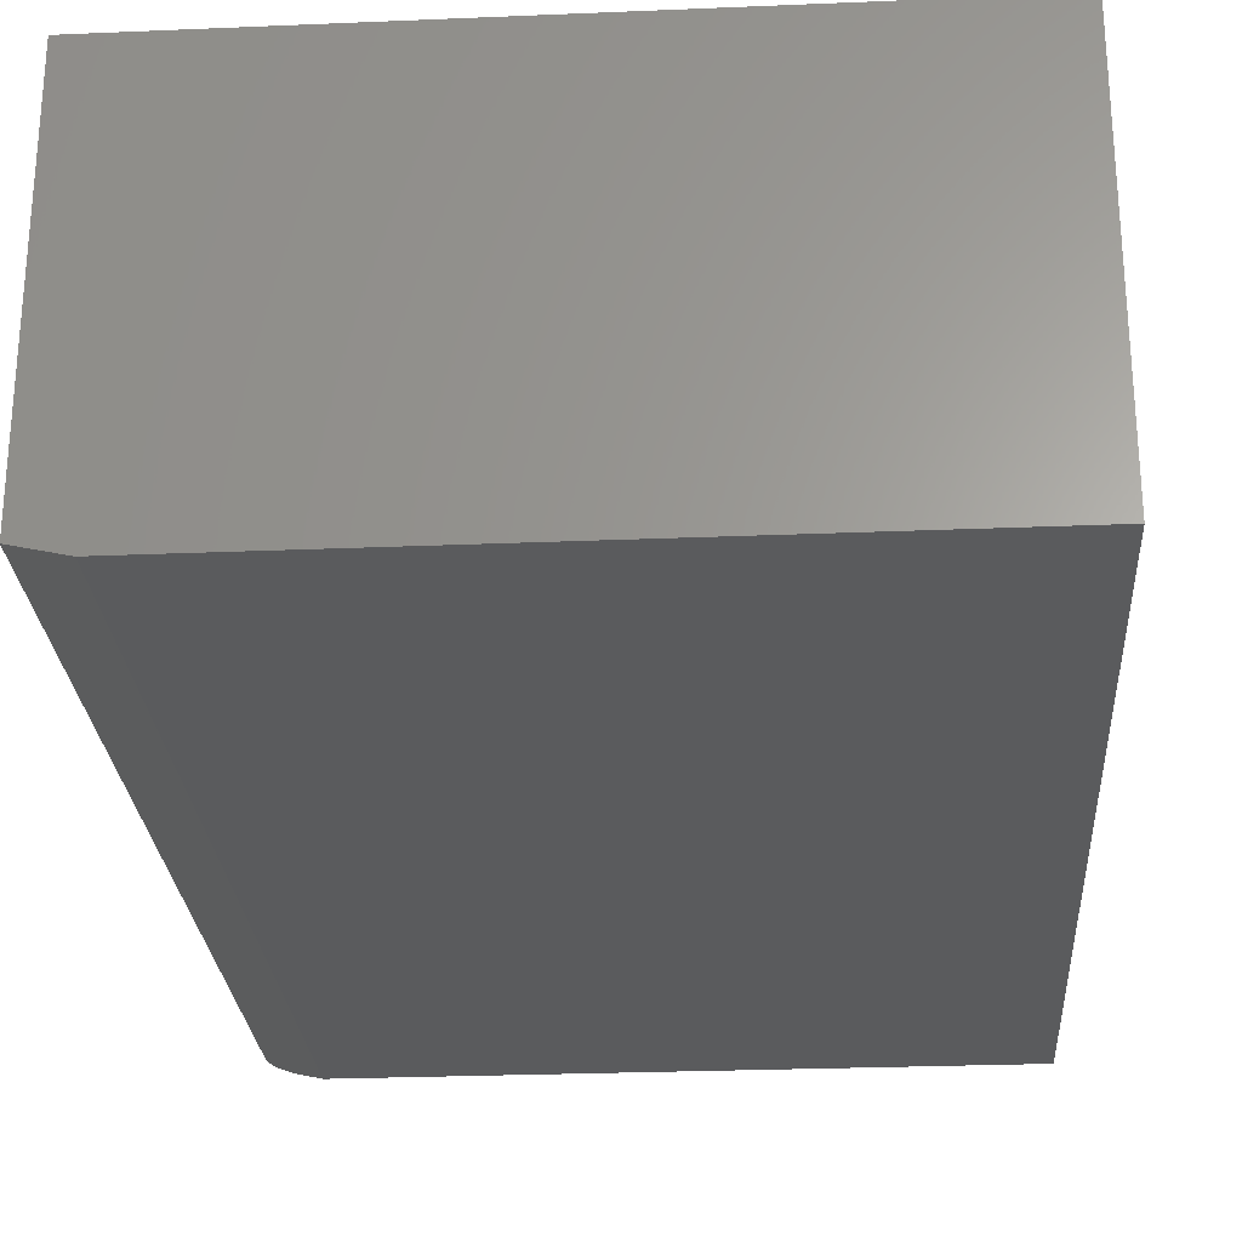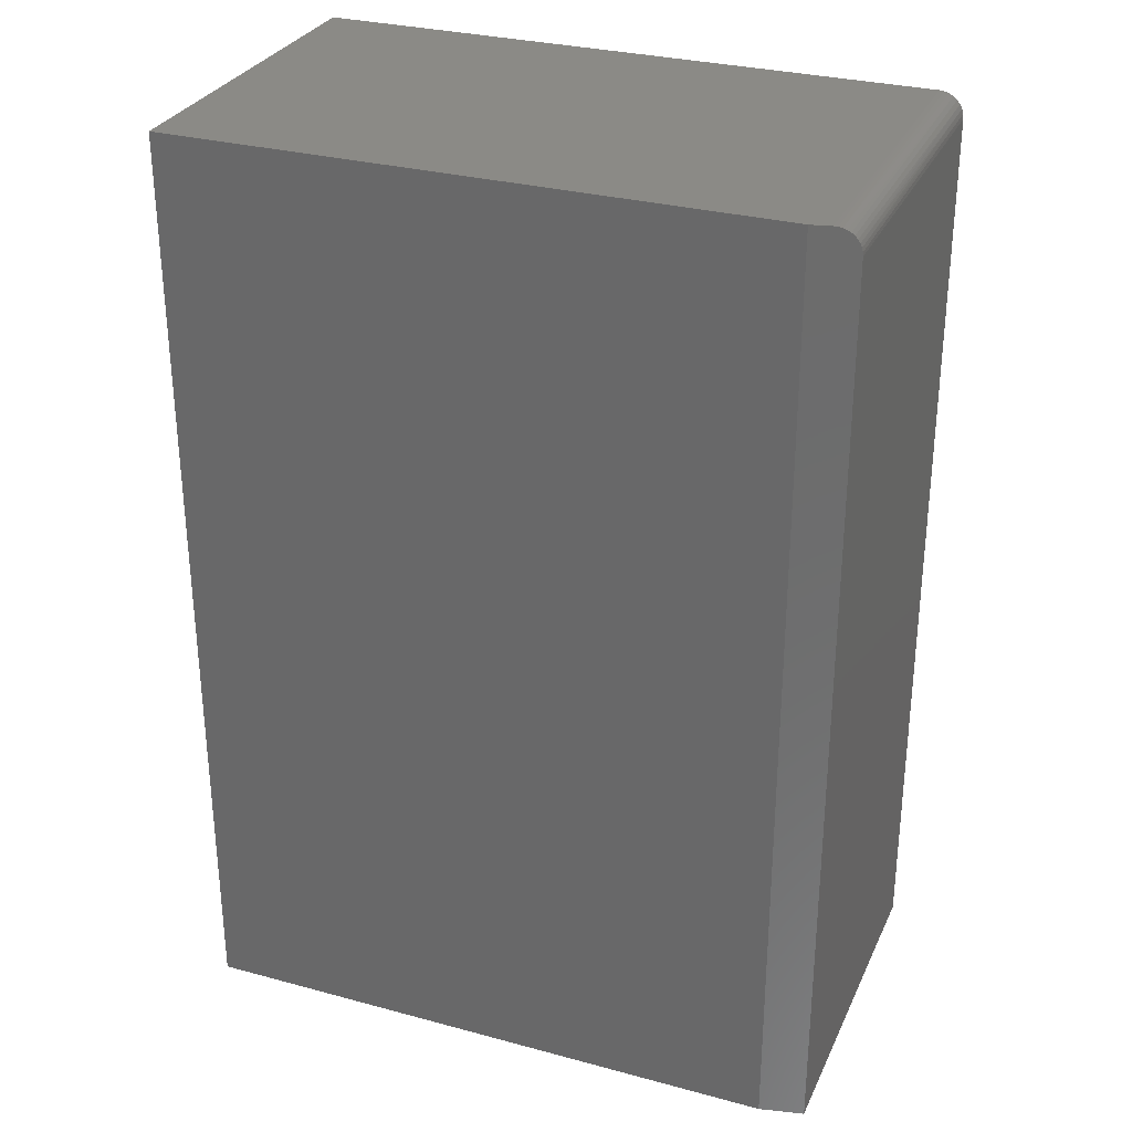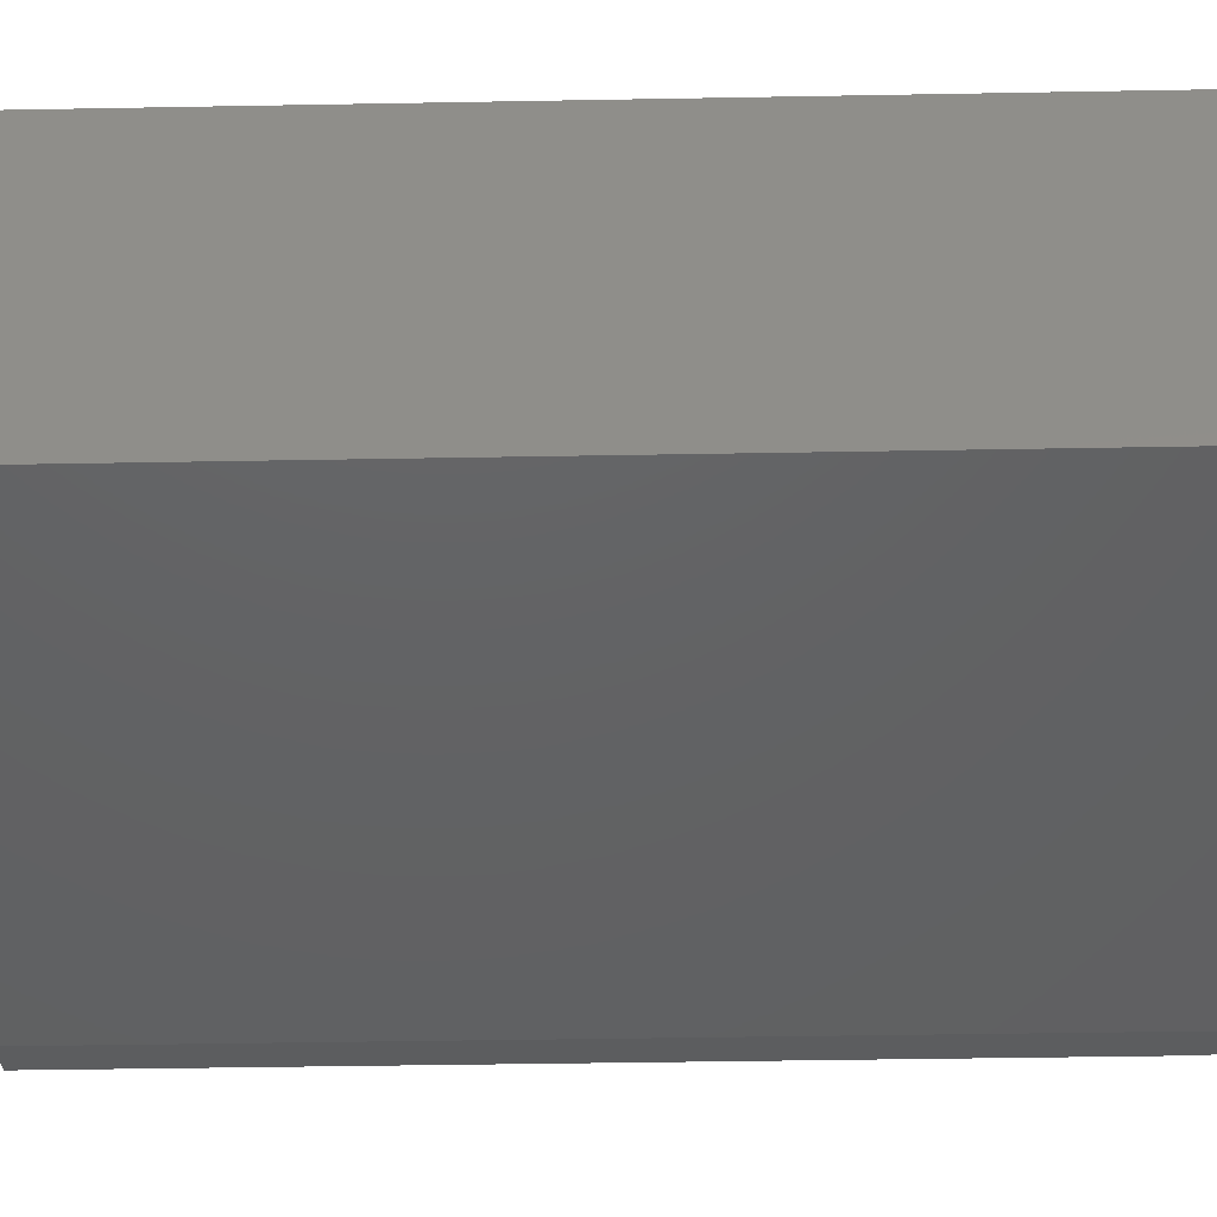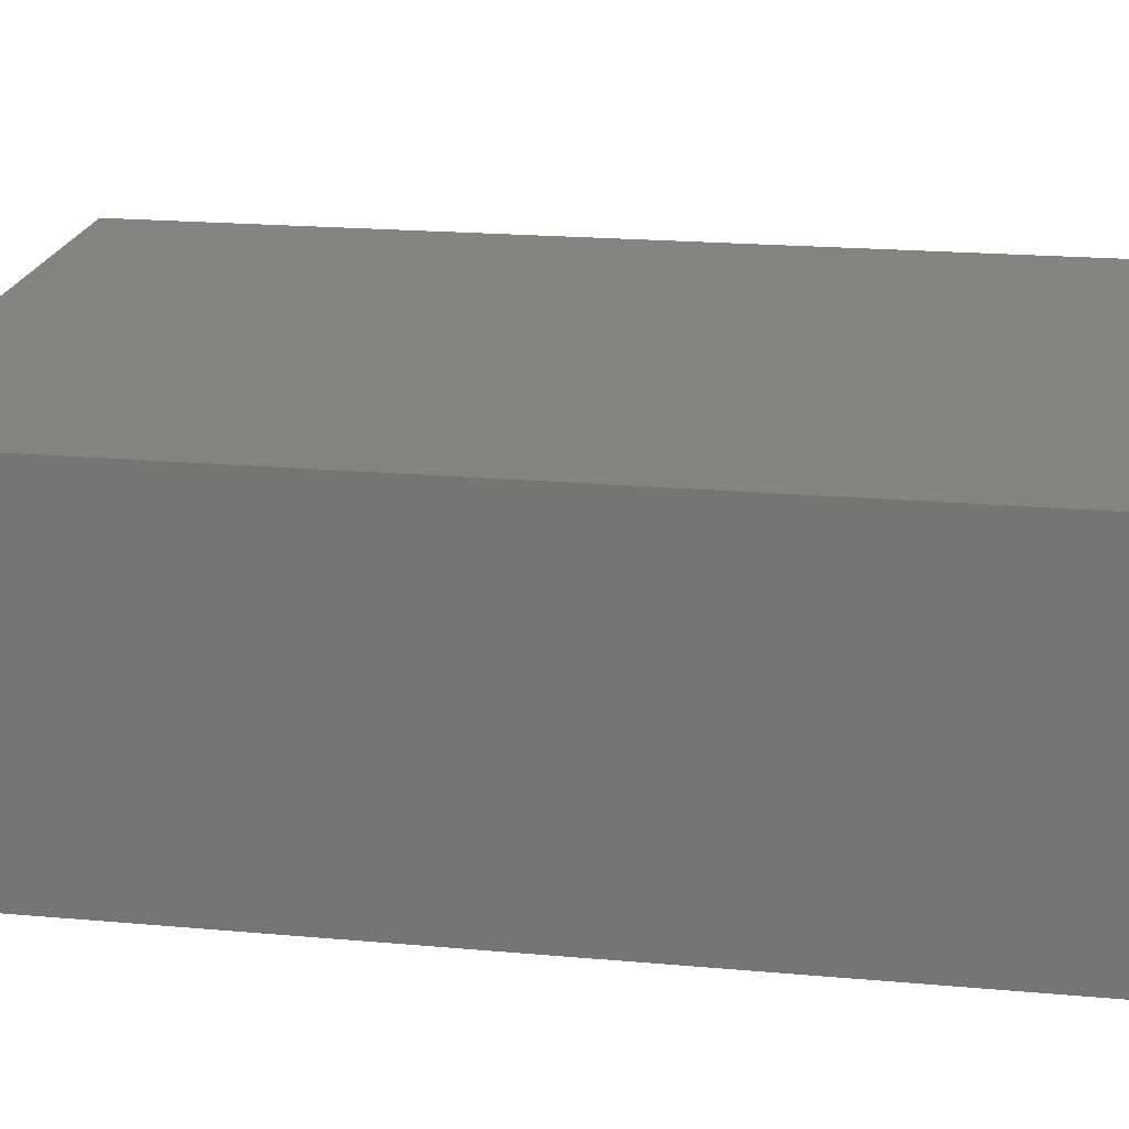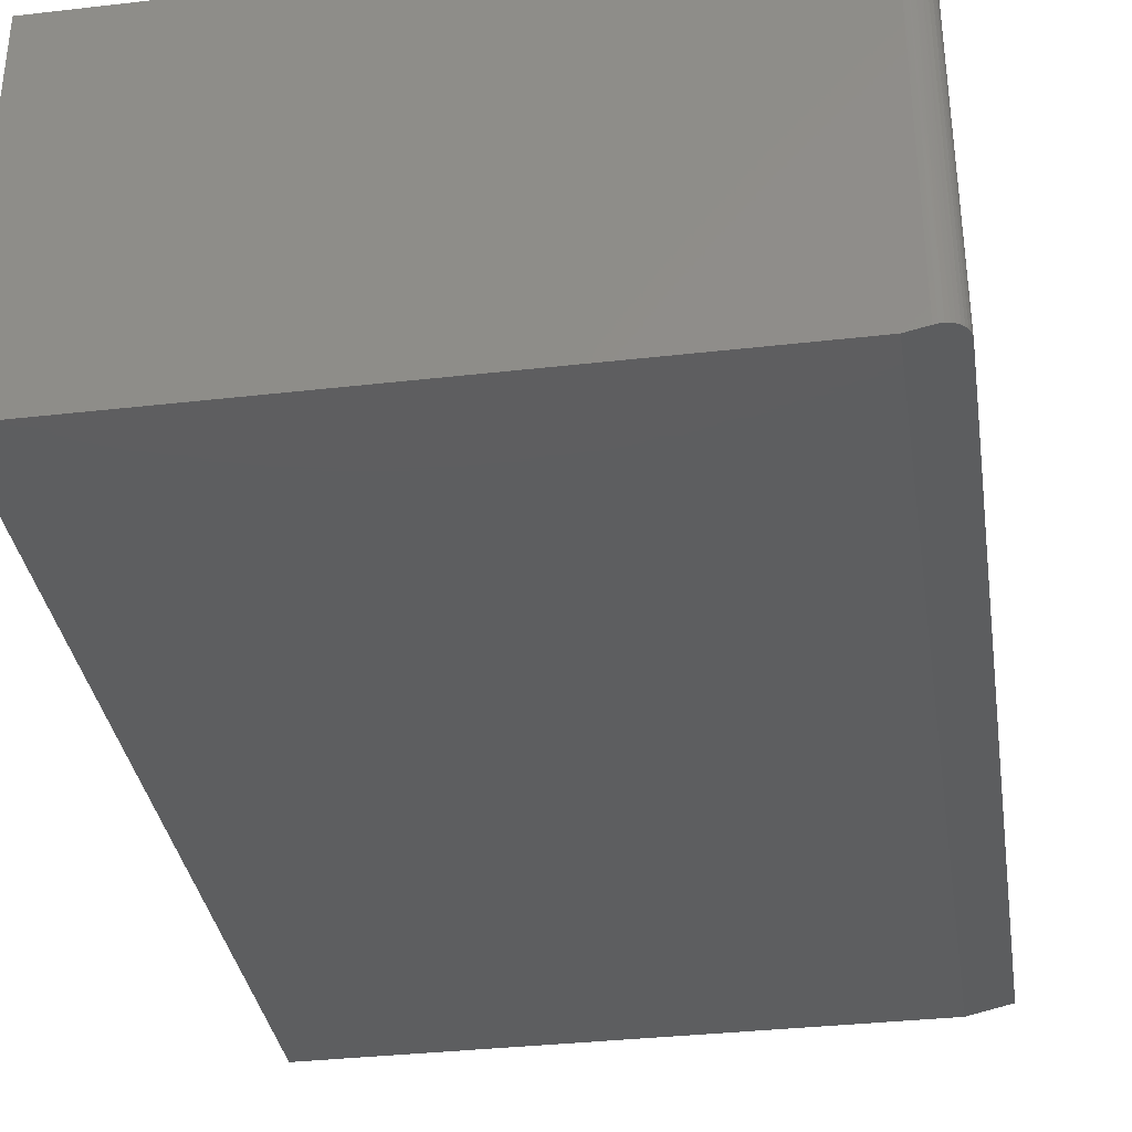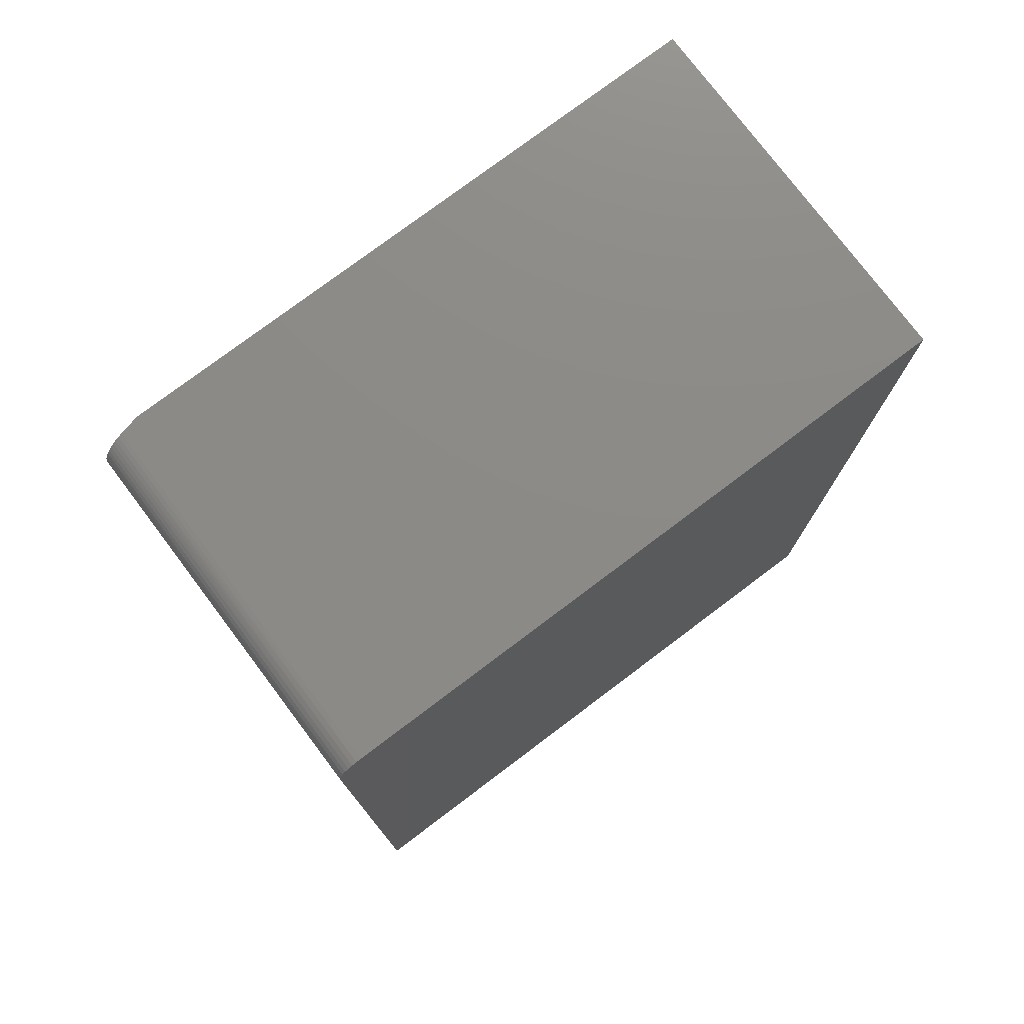
<metadata>
{"format":"stl","ext":"stl","renderer":"f3d","projection":"perspective","resolution":1024,"background":"white","views":[{"elev":-26.2,"azim":-176.2,"up":"+Y"},{"elev":30.1,"azim":21.4,"up":"+Z"},{"elev":-44.2,"azim":-88.8,"up":"+Y"},{"elev":20.7,"azim":99.1,"up":"+Y"},{"elev":-34.9,"azim":8.7,"up":"+Y"},{"elev":77.0,"azim":143.0,"up":"+Z"}]}
</metadata>
<code>
# stl→obj: 28 verts, 52 faces
v 0.4482 -0.5781 0.75
v 0.4913 -0.5685 0.7481
v 0.4794 -0.5712 0.75
v 0.4853 -0.5699 0.7496
v 0.507 -0.5651 0.7386
v 0.5166 -0.5629 0.723
v 0.5142 -0.5635 0.7287
v 0.511 -0.5642 0.734
v 0.4482 -0.5781 -0.75
v 0.5185 -0.5625 -0.75
v 0.5185 -0.5625 0.7109
v 0.518 -0.5626 0.7171
v 0.5023 -0.5661 0.7426
v 0.497 -0.5673 0.7458
v -0.5078 1.665e-16 0.75
v -0.5078 -0.5781 0.75
v 0.4794 2.761e-16 0.75
v 0.5185 1.139e-16 -0.75
v 0.5185 2.761e-16 0.7109
v 0.4871 2.769e-16 0.7492
v 0.4944 2.775e-16 0.747
v 0.5011 2.778e-16 0.7434
v 0.5071 2.779e-16 0.7386
v 0.5119 2.778e-16 0.7326
v 0.5155 2.775e-16 0.7259
v 0.5178 2.769e-16 0.7186
v -0.5078 0 -0.75
v -0.5078 -0.5781 -0.75
f 1 2 3
f 2 4 3
f 5 6 7
f 7 8 5
f 1 9 10
f 1 10 11
f 1 11 12
f 12 6 5
f 12 5 13
f 12 13 14
f 12 14 2
f 12 2 1
f 15 16 17
f 17 16 1
f 17 1 3
f 10 18 11
f 11 18 19
f 20 21 17
f 15 17 21
f 15 21 22
f 15 22 23
f 15 23 24
f 15 24 25
f 15 25 26
f 15 26 19
f 15 19 18
f 15 18 27
f 11 26 12
f 11 19 26
f 17 4 20
f 17 3 4
f 20 4 2
f 20 2 21
f 2 14 21
f 22 21 14
f 14 13 22
f 22 13 5
f 24 8 7
f 24 7 25
f 7 6 25
f 26 25 6
f 6 12 26
f 8 24 5
f 5 24 23
f 5 23 22
f 28 9 16
f 16 9 1
f 28 27 9
f 9 27 18
f 9 18 10
f 16 15 28
f 28 15 27

</code>
